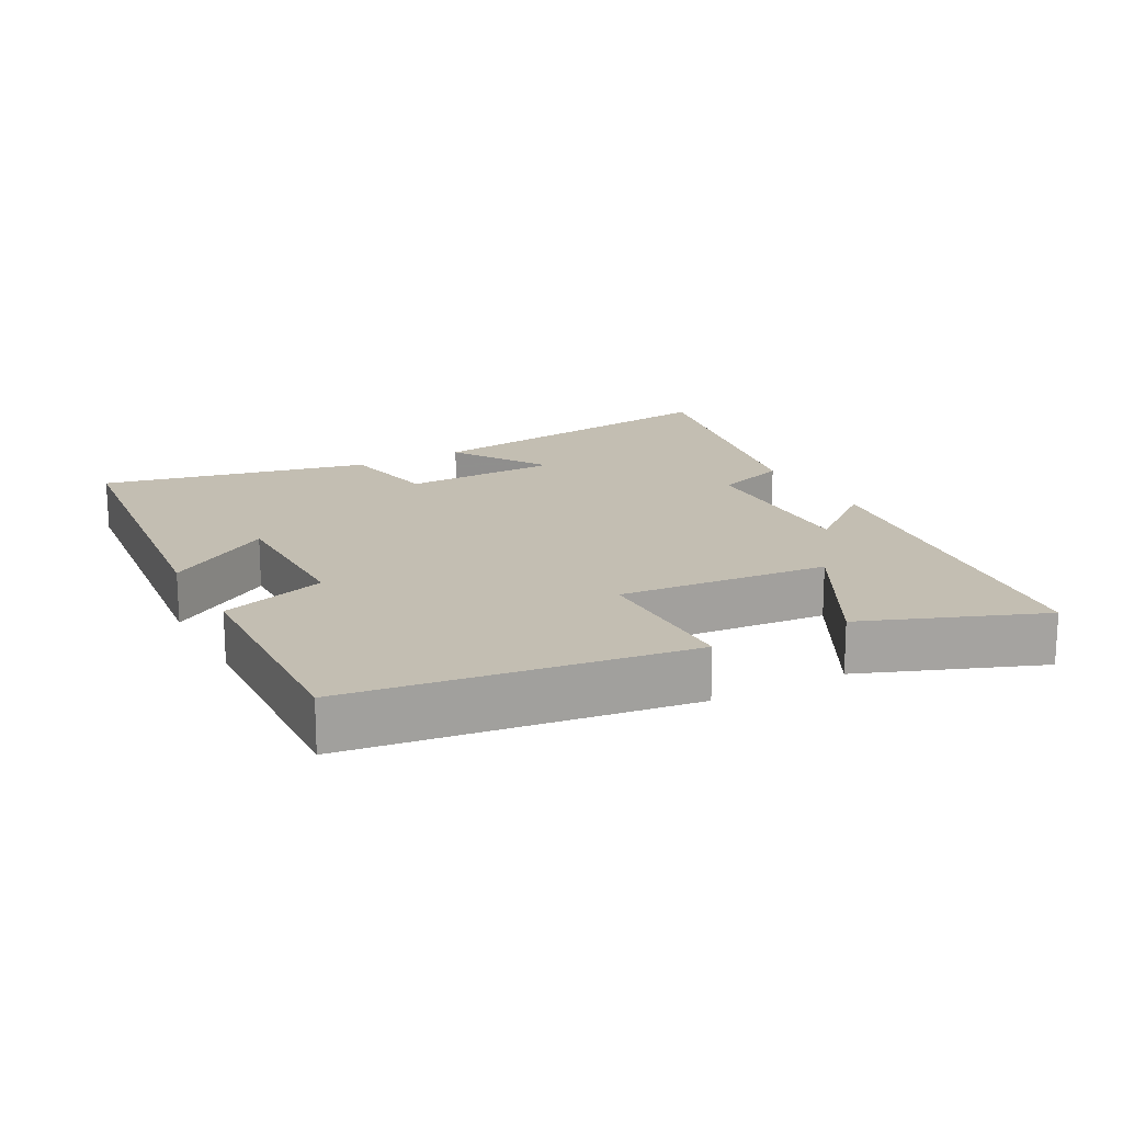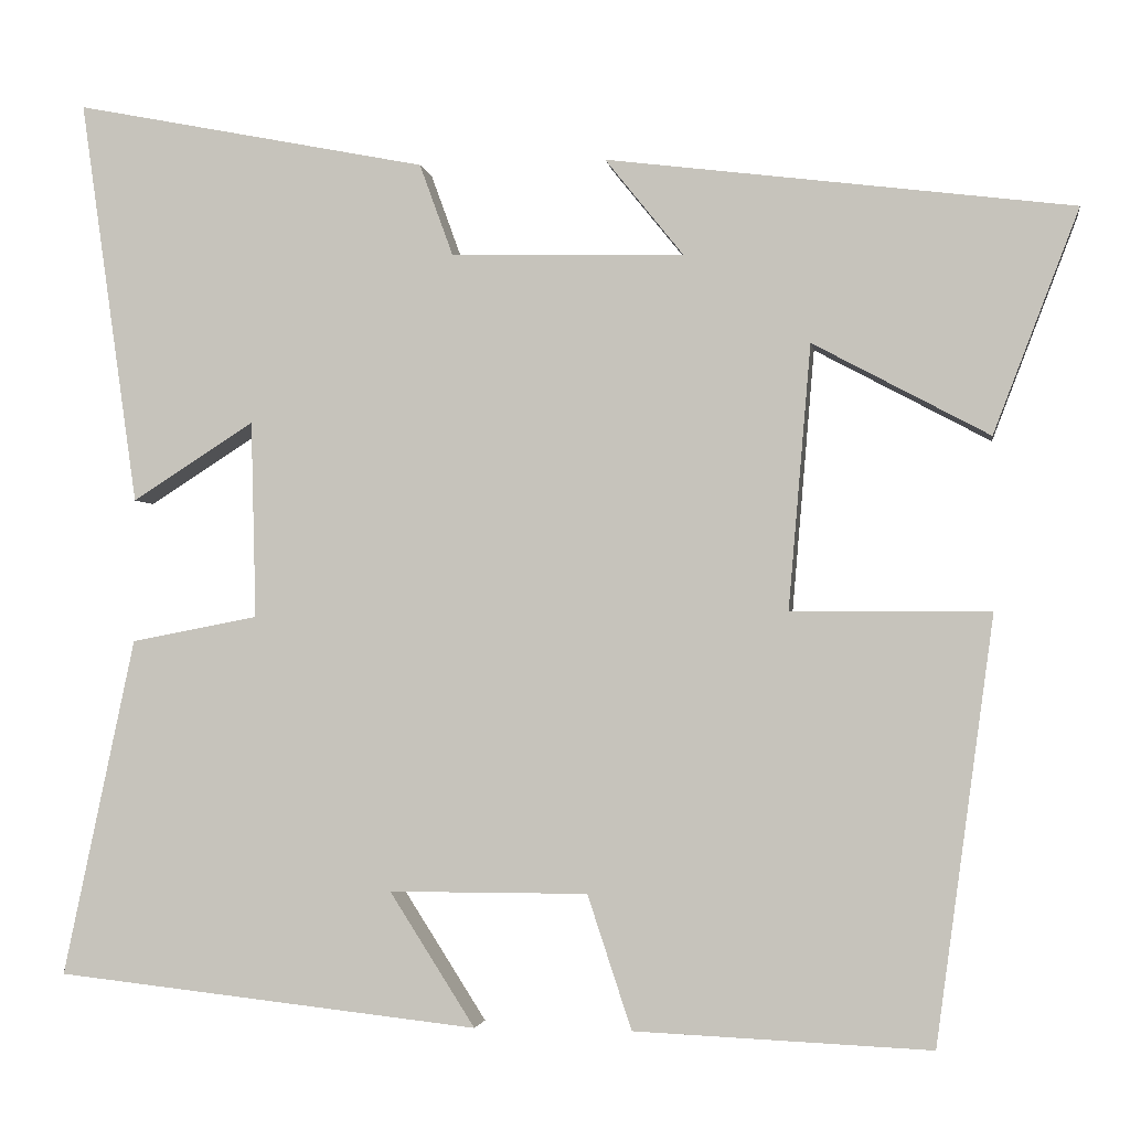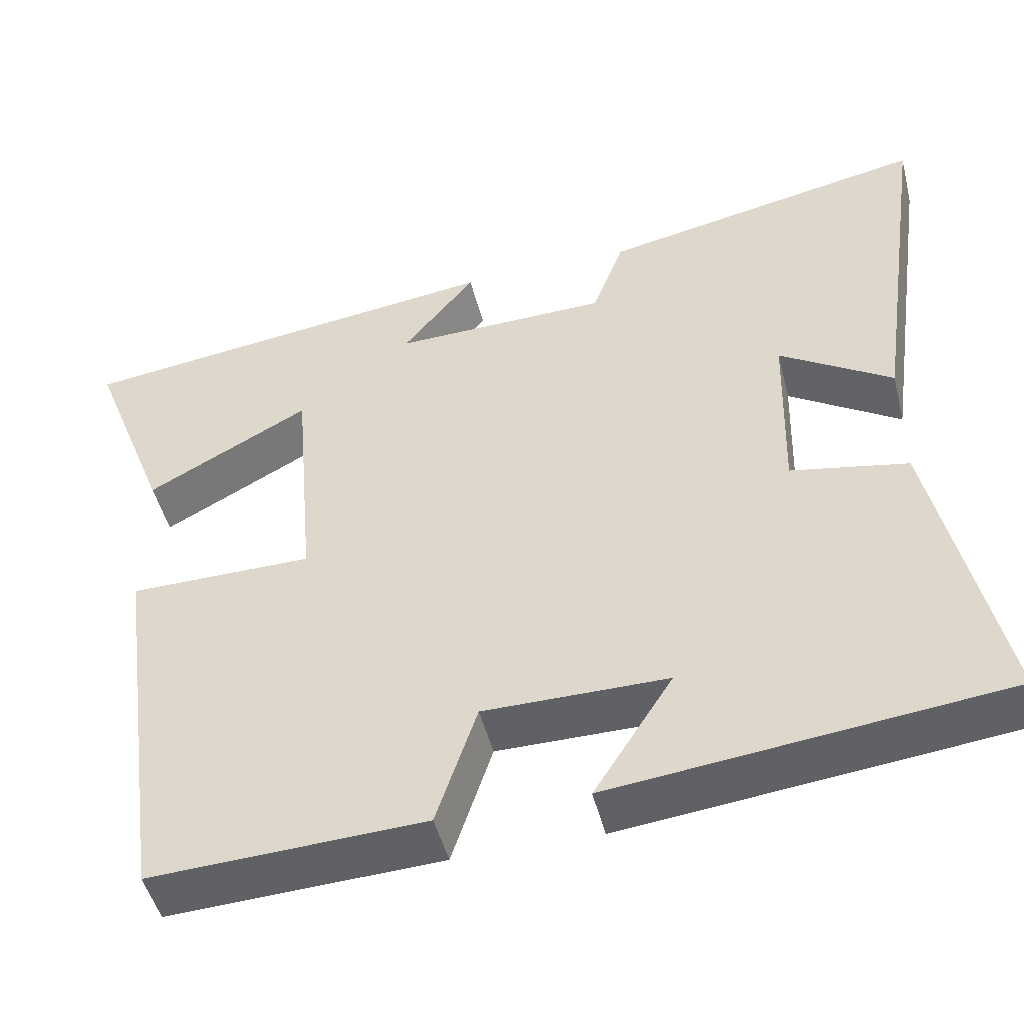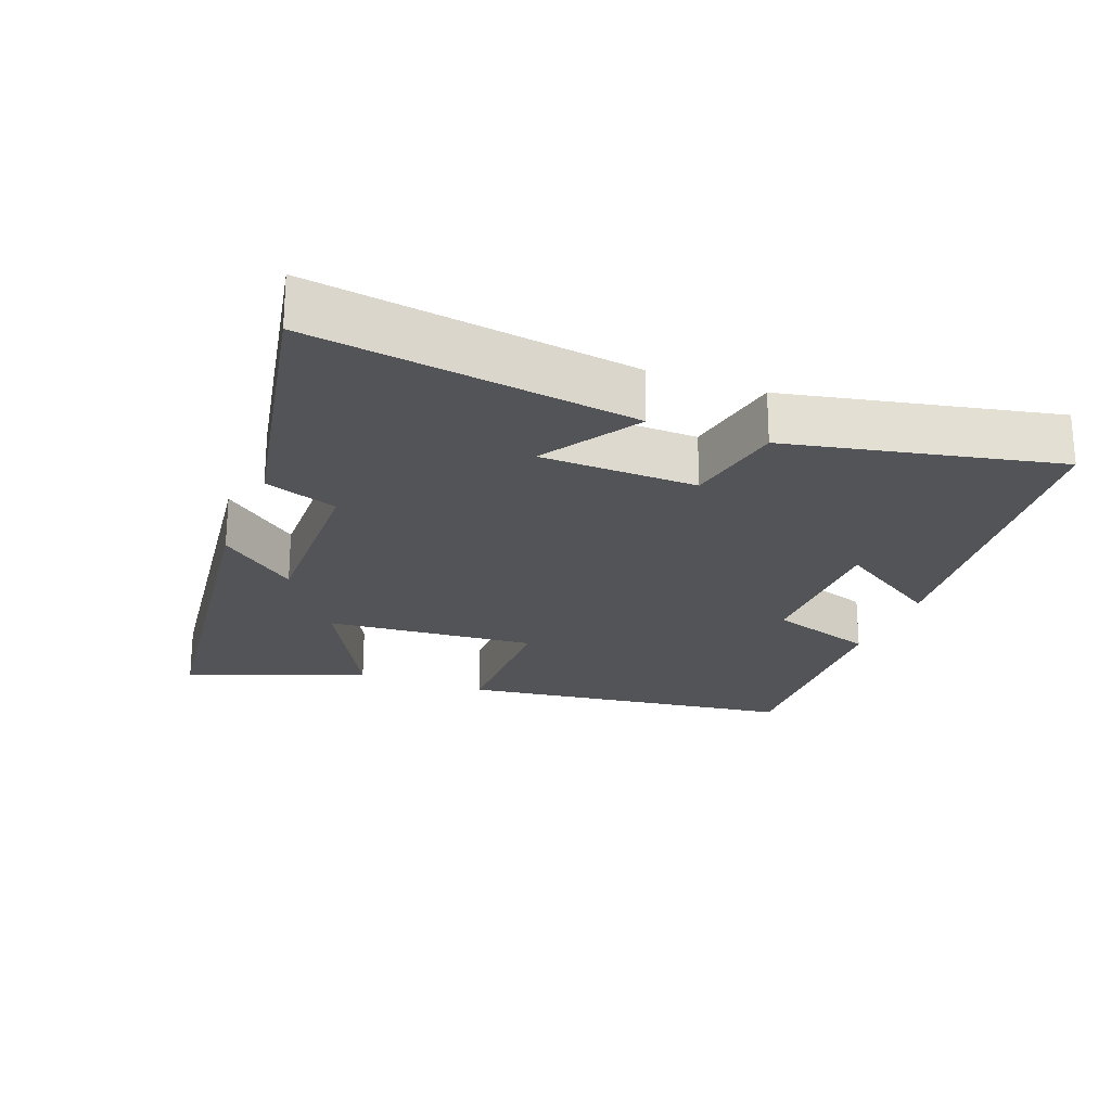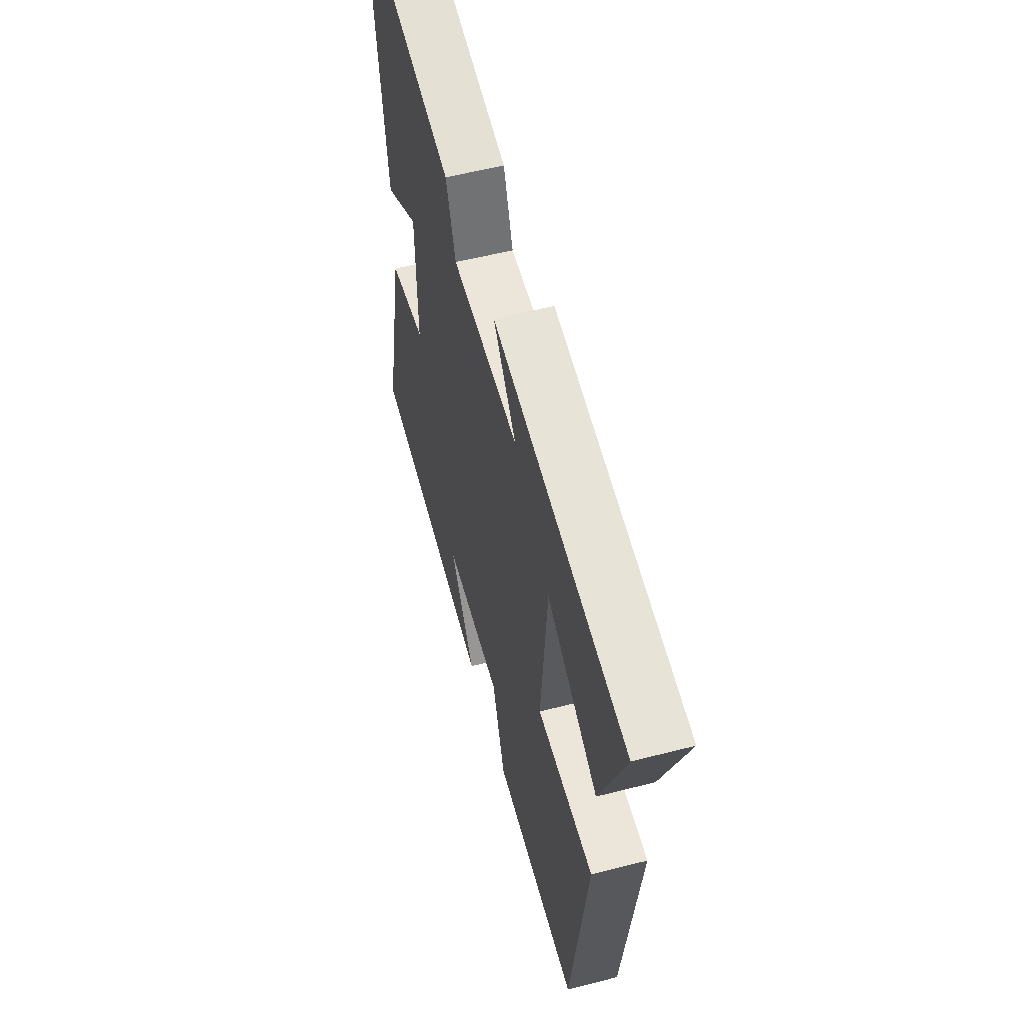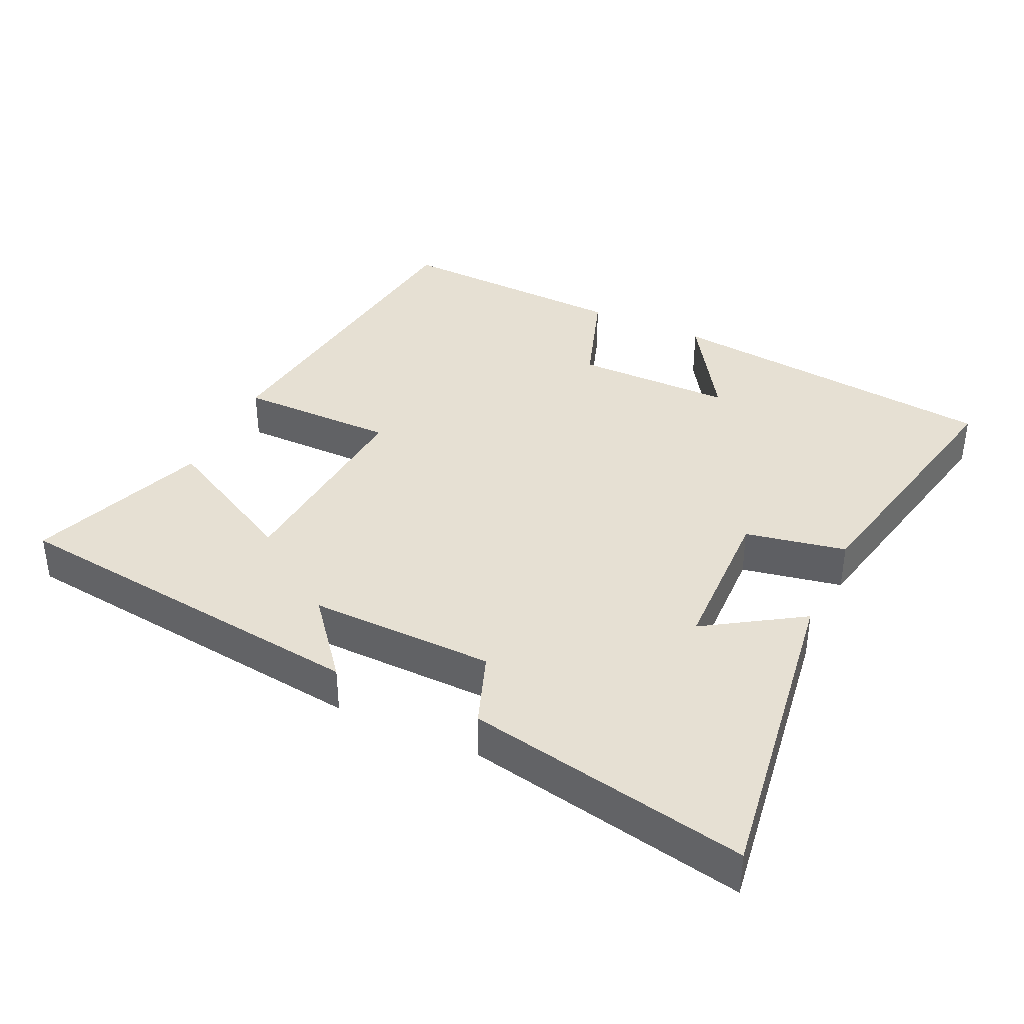
<metadata>
{"format":"obj","ext":"obj","renderer":"f3d","projection":"perspective","resolution":1024,"background":"white","views":[{"elev":17.3,"azim":-118.3,"up":"+Y"},{"elev":-2.4,"azim":-171.5,"up":"+Z"},{"elev":-48.3,"azim":14.1,"up":"+Z"},{"elev":-22.9,"azim":68.9,"up":"+Y"},{"elev":55.6,"azim":-105.1,"up":"+Z"},{"elev":38.4,"azim":24.9,"up":"+Y"}]}
</metadata>
<code>
v -0.433 0.07 -0.515
v -0.5 0.07 -0.024
v -0.27 0.07 -0.023
v -0.296 0.07 0.283
v -0.5 0.07 0.174
v -0.599 0.07 0.432
v -0.06 0.07 0.5
v -0.151 0.07 0.387
v 0.119 0.07 0.393
v 0.158 0.07 0.5
v 0.567 0.07 0.581
v 0.5 0.07 0.111
v 0.359 0.07 0.201
v 0.353 0.07 -0.027
v 0.5 0.07 -0.055
v 0.583 0.07 -0.446
v 0.092 0.07 -0.5
v 0.191 0.07 -0.345
v -0.039 0.07 -0.345
v -0.09 0.07 -0.5
v -0.433 0 -0.515
v -0.5 0 -0.024
v -0.27 0 -0.023
v -0.296 0 0.283
v -0.5 0 0.174
v -0.599 0 0.432
v -0.06 0 0.5
v -0.151 0 0.387
v 0.119 0 0.393
v 0.158 0 0.5
v 0.567 0 0.581
v 0.5 0 0.111
v 0.359 0 0.201
v 0.353 0 -0.027
v 0.5 0 -0.055
v 0.583 0 -0.446
v 0.092 0 -0.5
v 0.191 0 -0.345
v -0.039 0 -0.345
v -0.09 0 -0.5
f 19 20 1 2
f 18 19 2 3
f 15 16 17 18
f 14 15 18 3
f 13 14 3 4
f 10 11 12 13
f 9 10 13
f 8 9 13 4
f 6 7 8
f 4 5 6 8
f 22 21 40 39
f 23 22 39 38
f 38 37 36 35
f 23 38 35 34
f 24 23 34 33
f 33 32 31 30
f 33 30 29
f 24 33 29 28
f 28 27 26
f 28 26 25 24
f 1 21 22 2
f 2 22 23 3
f 3 23 24 4
f 4 24 25 5
f 5 25 26 6
f 6 26 27 7
f 7 27 28 8
f 8 28 29 9
f 9 29 30 10
f 10 30 31 11
f 11 31 32 12
f 12 32 33 13
f 13 33 34 14
f 14 34 35 15
f 15 35 36 16
f 16 36 37 17
f 17 37 38 18
f 18 38 39 19
f 19 39 40 20
f 20 40 21 1

</code>
